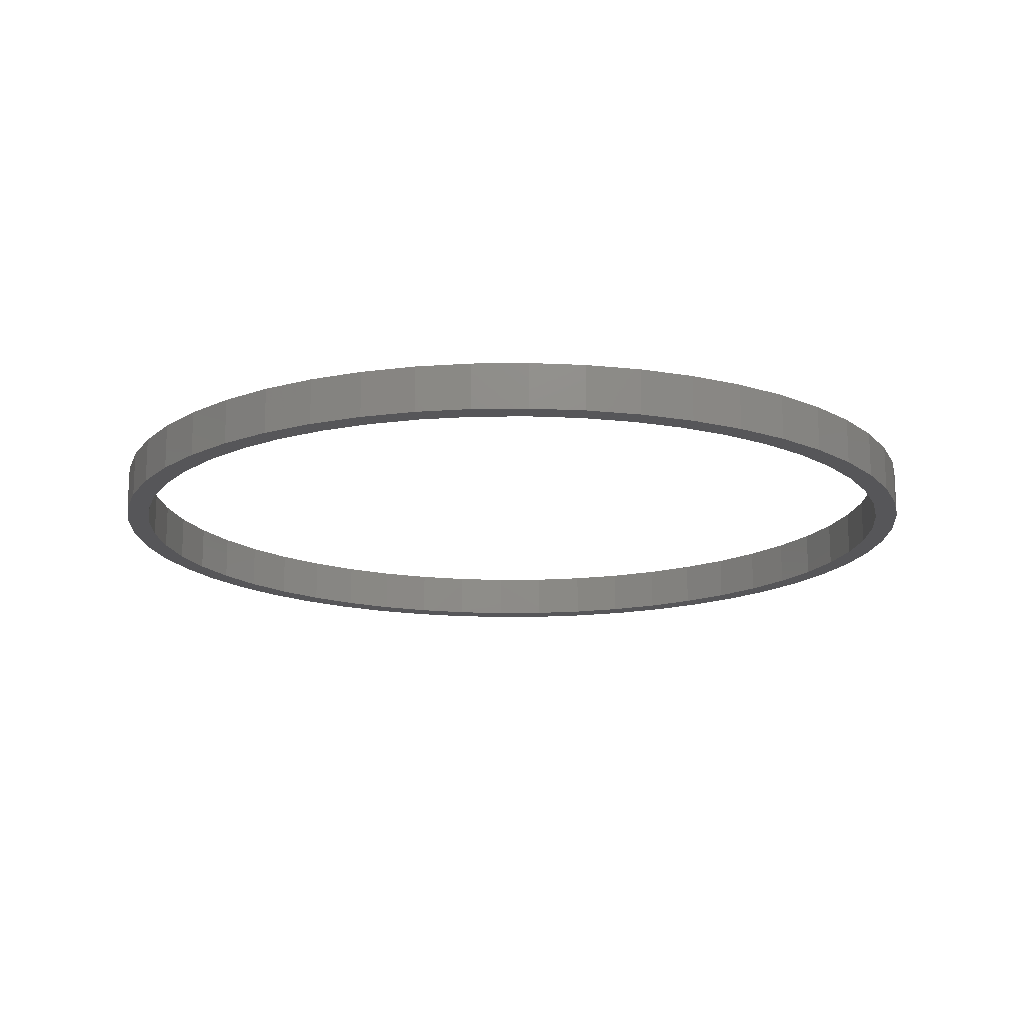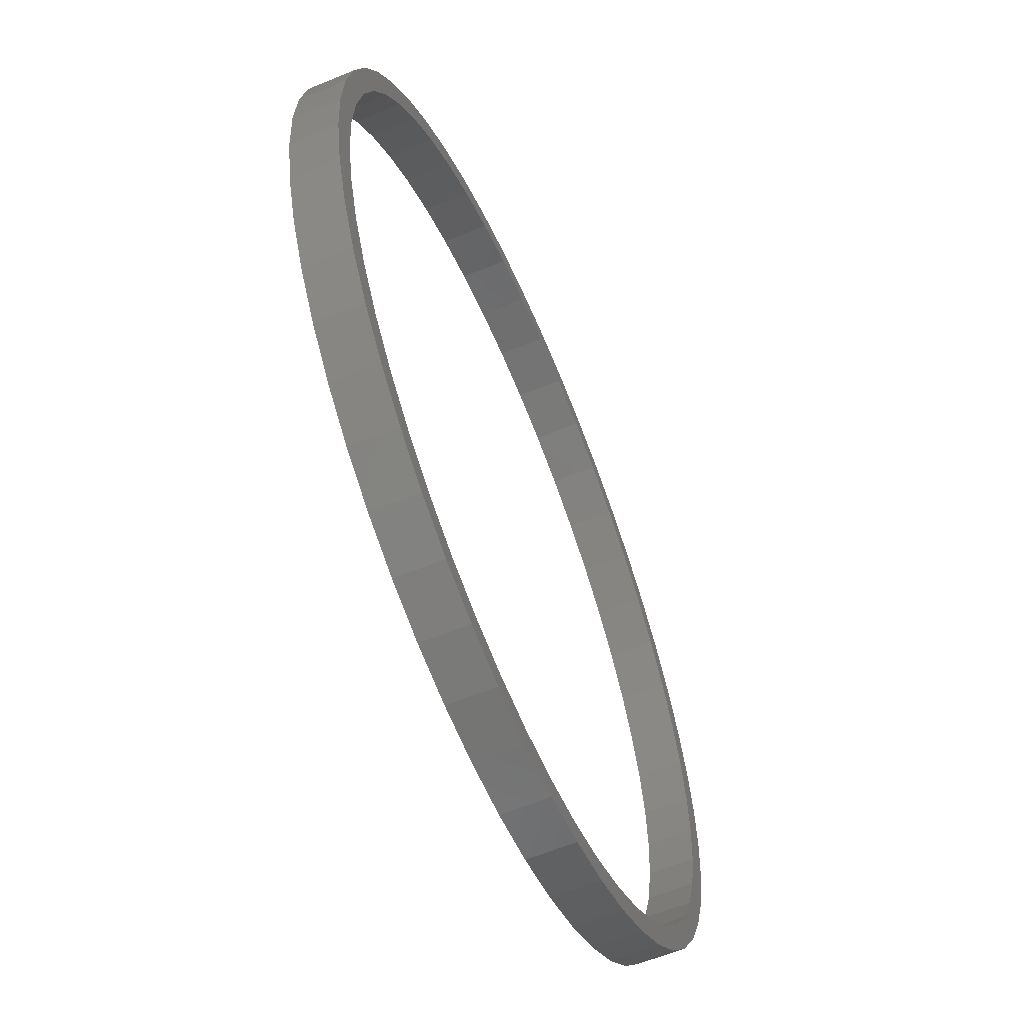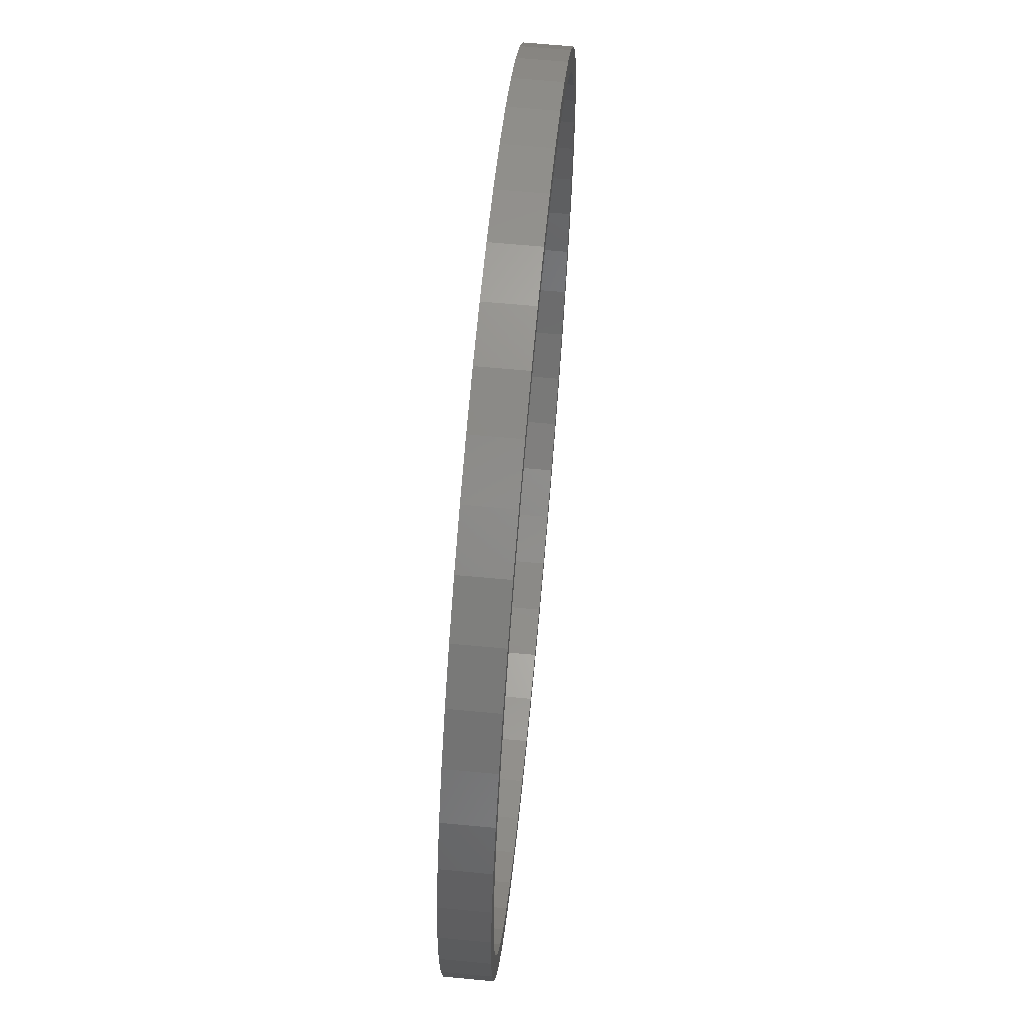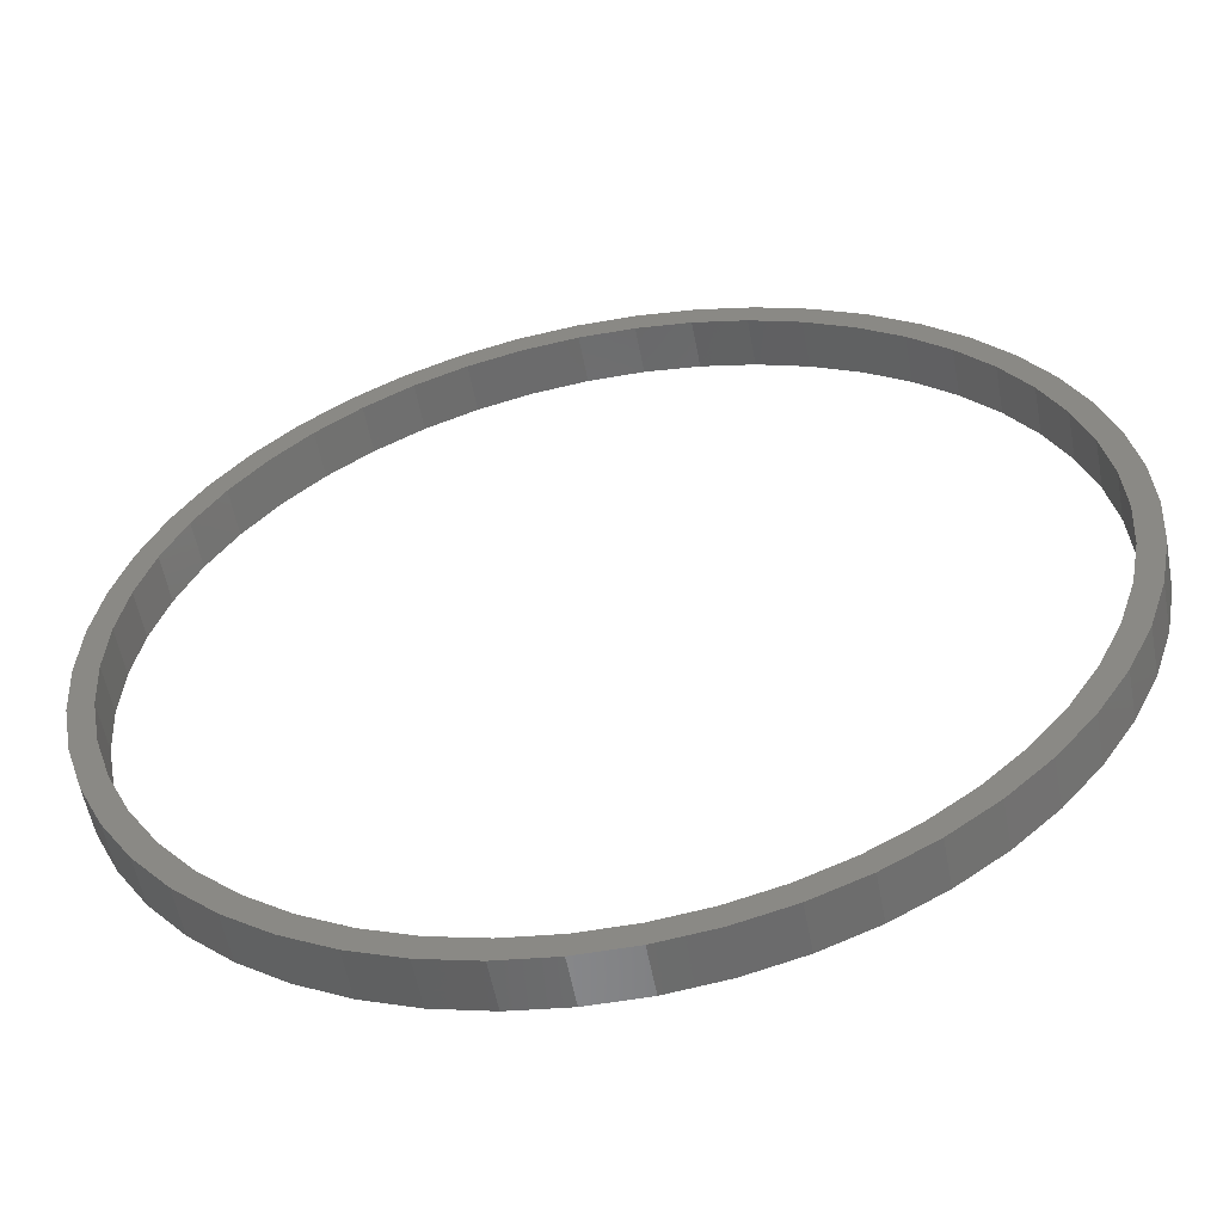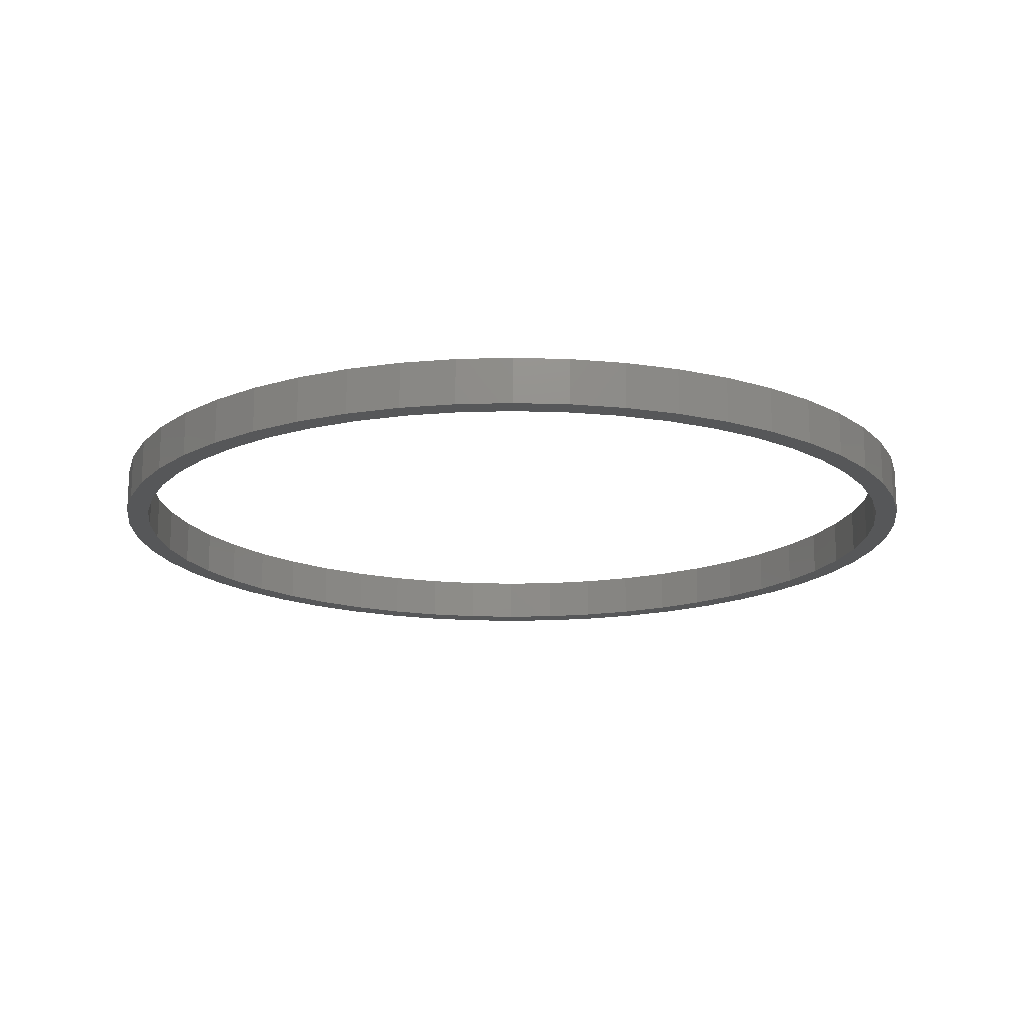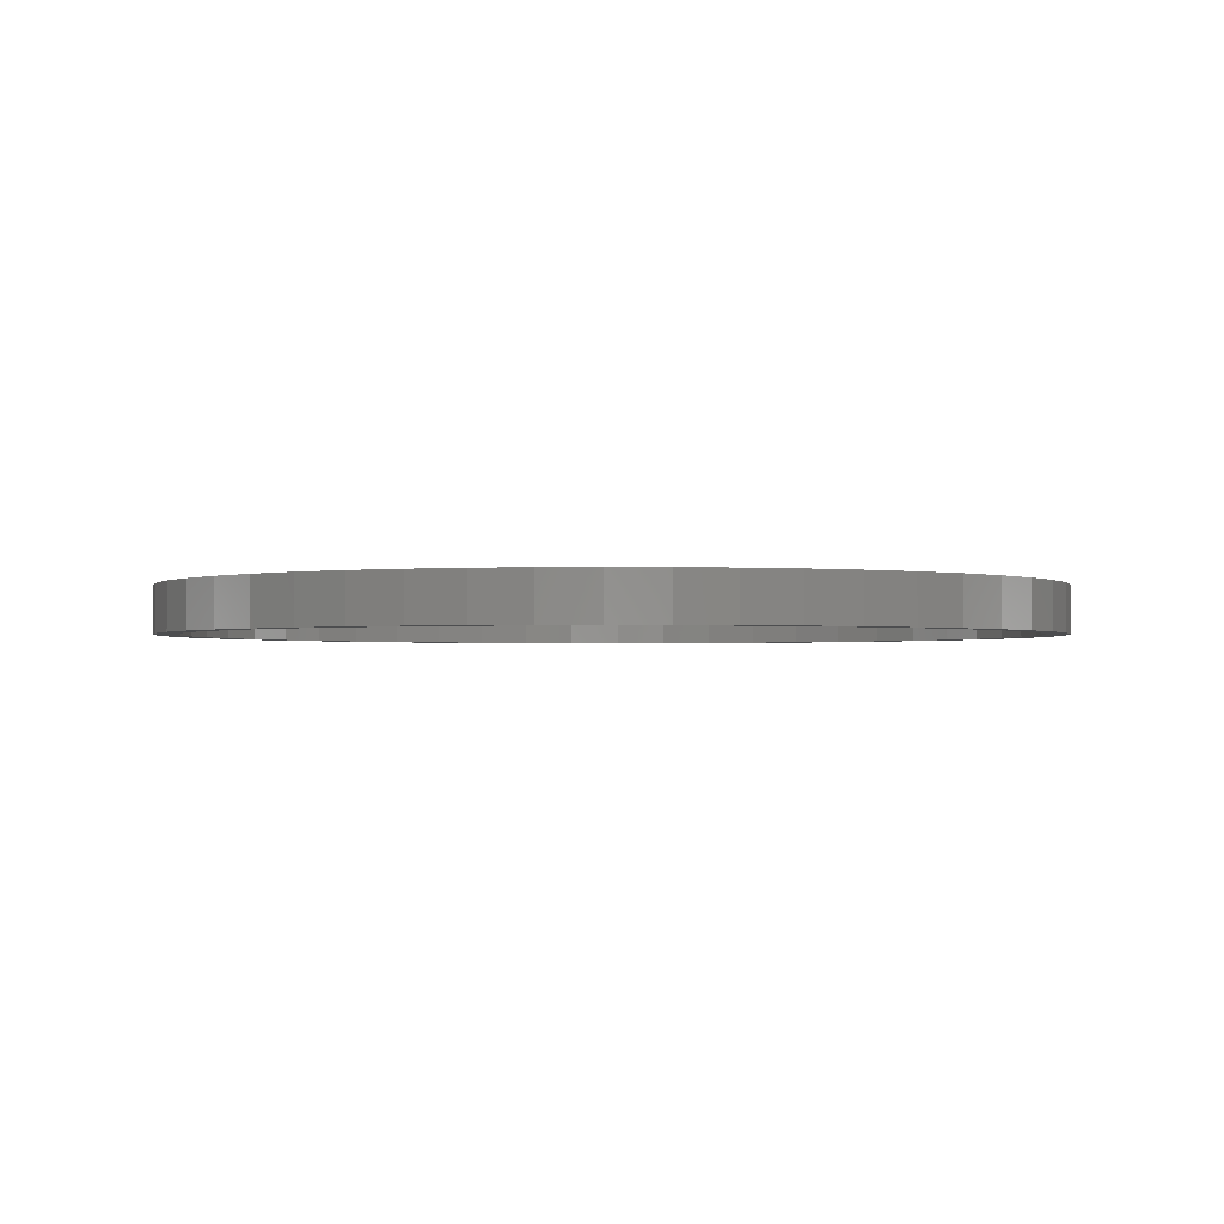
<metadata>
{"format":"stl","ext":"stl","renderer":"f3d","projection":"perspective","resolution":1024,"background":"white","views":[{"elev":-16.0,"azim":1.5,"up":"+Z"},{"elev":-60.7,"azim":112.9,"up":"+Y"},{"elev":64.4,"azim":95.4,"up":"+Y"},{"elev":-55.7,"azim":10.6,"up":"+Y"},{"elev":-16.7,"azim":-97.3,"up":"+Z"},{"elev":-1.7,"azim":155.7,"up":"+Z"}]}
</metadata>
<code>
# stl→obj: 200 verts, 400 faces
v 9.5 0 0.5
v 9.425 1.191 -0.5
v 9.425 1.191 0.5
v 9.5 0 -0.5
v -9.5 0 -0.5
v -9.425 1.191 0.5
v -9.425 1.191 -0.5
v -9.5 0 0.5
v 0.5965 9.481 -0.5
v -0.5965 9.481 0.5
v 0.5965 9.481 0.5
v -0.5965 9.481 -0.5
v -0.5965 -9.481 -0.5
v 0.5965 -9.481 0.5
v -0.5965 -9.481 0.5
v 0.5965 -9.481 -0.5
v 6.925 6.503 -0.5
v 6.056 7.32 0.5
v 6.925 6.503 0.5
v 6.056 7.32 -0.5
v -6.056 7.32 -0.5
v -6.925 6.503 0.5
v -6.056 7.32 0.5
v -6.925 6.503 -0.5
v -2.936 9.035 -0.5
v -4.045 8.596 0.5
v -2.936 9.035 0.5
v -4.045 8.596 -0.5
v 8.833 3.497 0.5
v 8.325 4.577 -0.5
v 8.325 4.577 0.5
v 8.833 3.497 -0.5
v 9.202 2.363 -0.5
v 9.202 2.363 0.5
v 7.686 5.584 -0.5
v 7.686 5.584 0.5
v 4.045 8.596 -0.5
v 2.936 9.035 0.5
v 4.045 8.596 0.5
v 2.936 9.035 -0.5
v 5.09 8.021 -0.5
v 5.09 8.021 0.5
v -8.833 3.497 -0.5
v -8.325 4.577 0.5
v -8.325 4.577 -0.5
v -8.833 3.497 0.5
v -7.686 5.584 -0.5
v -7.686 5.584 0.5
v -9.202 2.363 -0.5
v -9.202 2.363 0.5
v -1.78 9.332 -0.5
v -1.78 9.332 0.5
v 1.78 9.332 0.5
v 1.78 9.332 -0.5
v 9 0 0.5
v 8.929 1.128 0.5
v 9.425 -1.191 0.5
v 8.929 -1.128 0.5
v 8.717 2.238 0.5
v 8.368 3.313 0.5
v 7.887 4.336 0.5
v 7.281 5.29 0.5
v 6.561 6.161 0.5
v 5.737 6.935 0.5
v 4.822 7.599 0.5
v 3.832 8.143 0.5
v 2.781 8.56 0.5
v 1.686 8.841 0.5
v 0.5651 8.982 0.5
v -0.5651 8.982 0.5
v -1.686 8.841 0.5
v -2.781 8.56 0.5
v -3.832 8.143 0.5
v -4.822 7.599 0.5
v -5.09 8.021 0.5
v -5.737 6.935 0.5
v -6.561 6.161 0.5
v -7.281 5.29 0.5
v -7.887 4.336 0.5
v -8.368 3.313 0.5
v -8.717 2.238 0.5
v -8.929 1.128 0.5
v 9.202 -2.363 0.5
v 8.717 -2.238 0.5
v 8.833 -3.497 0.5
v 8.368 -3.313 0.5
v 8.325 -4.577 0.5
v 7.887 -4.336 0.5
v 7.686 -5.584 0.5
v 7.281 -5.29 0.5
v 6.925 -6.503 0.5
v 6.561 -6.161 0.5
v 6.056 -7.32 0.5
v 5.737 -6.935 0.5
v 5.09 -8.021 0.5
v 4.822 -7.599 0.5
v 4.045 -8.596 0.5
v 3.832 -8.143 0.5
v 2.936 -9.035 0.5
v 2.781 -8.56 0.5
v 1.78 -9.332 0.5
v 1.686 -8.841 0.5
v 0.5651 -8.982 0.5
v -0.5651 -8.982 0.5
v -1.686 -8.841 0.5
v -1.78 -9.332 0.5
v -2.781 -8.56 0.5
v -2.936 -9.035 0.5
v -3.832 -8.143 0.5
v -4.045 -8.596 0.5
v -4.822 -7.599 0.5
v -5.09 -8.021 0.5
v -5.737 -6.935 0.5
v -6.056 -7.32 0.5
v -6.561 -6.161 0.5
v -6.925 -6.503 0.5
v -7.281 -5.29 0.5
v -7.686 -5.584 0.5
v -7.887 -4.336 0.5
v -8.325 -4.577 0.5
v -8.368 -3.313 0.5
v -8.833 -3.497 0.5
v -8.717 -2.238 0.5
v -9.202 -2.363 0.5
v -8.929 -1.128 0.5
v -9.425 -1.191 0.5
v -9 0 0.5
v -5.09 8.021 -0.5
v 9.425 -1.191 -0.5
v 7.686 -5.584 -0.5
v 6.925 -6.503 -0.5
v 9.202 -2.363 -0.5
v 8.833 -3.497 -0.5
v -8.325 -4.577 -0.5
v -8.833 -3.497 -0.5
v 9 0 -0.5
v 8.929 -1.128 -0.5
v 8.929 1.128 -0.5
v 8.717 -2.238 -0.5
v 8.368 -3.313 -0.5
v 8.325 -4.577 -0.5
v 7.887 -4.336 -0.5
v 7.281 -5.29 -0.5
v 6.561 -6.161 -0.5
v 6.056 -7.32 -0.5
v 5.737 -6.935 -0.5
v 5.09 -8.021 -0.5
v 4.822 -7.599 -0.5
v 4.045 -8.596 -0.5
v 3.832 -8.143 -0.5
v 2.936 -9.035 -0.5
v 2.781 -8.56 -0.5
v 1.78 -9.332 -0.5
v 1.686 -8.841 -0.5
v 0.5651 -8.982 -0.5
v -0.5651 -8.982 -0.5
v -1.686 -8.841 -0.5
v -1.78 -9.332 -0.5
v -2.781 -8.56 -0.5
v -2.936 -9.035 -0.5
v -3.832 -8.143 -0.5
v -4.045 -8.596 -0.5
v -4.822 -7.599 -0.5
v -5.09 -8.021 -0.5
v -5.737 -6.935 -0.5
v -6.056 -7.32 -0.5
v -6.561 -6.161 -0.5
v -6.925 -6.503 -0.5
v -7.281 -5.29 -0.5
v -7.686 -5.584 -0.5
v -7.887 -4.336 -0.5
v -8.368 -3.313 -0.5
v -8.717 -2.238 -0.5
v -9.202 -2.363 -0.5
v -8.929 -1.128 -0.5
v -9.425 -1.191 -0.5
v 8.717 2.238 -0.5
v 8.368 3.313 -0.5
v 7.887 4.336 -0.5
v 7.281 5.29 -0.5
v 6.561 6.161 -0.5
v 5.737 6.935 -0.5
v 4.822 7.599 -0.5
v 3.832 8.143 -0.5
v 2.781 8.56 -0.5
v 1.686 8.841 -0.5
v 0.5651 8.982 -0.5
v -0.5651 8.982 -0.5
v -1.686 8.841 -0.5
v -2.781 8.56 -0.5
v -3.832 8.143 -0.5
v -4.822 7.599 -0.5
v -5.737 6.935 -0.5
v -6.561 6.161 -0.5
v -7.281 5.29 -0.5
v -7.887 4.336 -0.5
v -8.368 3.313 -0.5
v -8.717 2.238 -0.5
v -8.929 1.128 -0.5
v -9 0 -0.5
f 1 2 3
f 2 1 4
f 5 6 7
f 6 5 8
f 9 10 11
f 10 9 12
f 13 14 15
f 14 13 16
f 17 18 19
f 18 17 20
f 21 22 23
f 22 21 24
f 25 26 27
f 26 25 28
f 29 30 31
f 30 29 32
f 3 33 34
f 33 3 2
f 31 35 36
f 35 31 30
f 37 38 39
f 38 37 40
f 41 39 42
f 39 41 37
f 43 44 45
f 44 43 46
f 47 22 24
f 22 47 48
f 49 46 43
f 46 49 50
f 51 27 52
f 27 51 25
f 34 32 29
f 32 34 33
f 36 17 19
f 17 36 35
f 40 53 38
f 53 40 54
f 54 11 53
f 11 54 9
f 20 42 18
f 42 20 41
f 45 48 47
f 48 45 44
f 7 50 49
f 50 7 6
f 55 1 3
f 56 3 34
f 1 55 57
f 58 57 55
f 3 56 55
f 59 34 29
f 34 59 56
f 29 60 59
f 31 60 29
f 31 61 60
f 36 61 31
f 36 62 61
f 19 62 36
f 19 63 62
f 18 63 19
f 18 64 63
f 42 64 18
f 42 65 64
f 39 65 42
f 39 66 65
f 38 66 39
f 38 67 66
f 53 67 38
f 53 68 67
f 11 68 53
f 11 69 68
f 11 70 69
f 10 70 11
f 10 71 70
f 52 71 10
f 52 72 71
f 27 72 52
f 27 73 72
f 26 73 27
f 26 74 73
f 75 74 26
f 75 76 74
f 23 76 75
f 23 77 76
f 22 77 23
f 22 78 77
f 48 78 22
f 48 79 78
f 44 79 48
f 44 80 79
f 46 80 44
f 80 46 81
f 50 81 46
f 81 50 82
f 6 82 50
f 57 58 83
f 84 83 58
f 83 84 85
f 86 85 84
f 86 87 85
f 88 87 86
f 88 89 87
f 90 89 88
f 90 91 89
f 92 91 90
f 92 93 91
f 94 93 92
f 94 95 93
f 96 95 94
f 96 97 95
f 98 97 96
f 98 99 97
f 100 99 98
f 100 101 99
f 102 101 100
f 102 14 101
f 103 14 102
f 104 14 103
f 104 15 14
f 105 15 104
f 105 106 15
f 107 106 105
f 107 108 106
f 109 108 107
f 109 110 108
f 111 110 109
f 111 112 110
f 113 112 111
f 113 114 112
f 115 114 113
f 115 116 114
f 117 116 115
f 117 118 116
f 119 118 117
f 119 120 118
f 121 120 119
f 122 121 123
f 121 122 120
f 124 123 125
f 126 125 127
f 82 6 127
f 123 124 122
f 8 127 6
f 125 126 124
f 127 8 126
f 28 75 26
f 75 28 128
f 128 23 75
f 23 128 21
f 12 52 10
f 52 12 51
f 57 4 1
f 4 57 129
f 91 130 89
f 130 91 131
f 85 132 83
f 132 85 133
f 83 129 57
f 129 83 132
f 134 122 135
f 122 134 120
f 136 4 129
f 137 129 132
f 4 136 2
f 138 2 136
f 129 137 136
f 139 132 133
f 132 139 137
f 133 140 139
f 141 140 133
f 141 142 140
f 130 142 141
f 130 143 142
f 131 143 130
f 131 144 143
f 145 144 131
f 145 146 144
f 147 146 145
f 147 148 146
f 149 148 147
f 149 150 148
f 151 150 149
f 151 152 150
f 153 152 151
f 153 154 152
f 16 154 153
f 16 155 154
f 16 156 155
f 13 156 16
f 13 157 156
f 158 157 13
f 158 159 157
f 160 159 158
f 160 161 159
f 162 161 160
f 162 163 161
f 164 163 162
f 164 165 163
f 166 165 164
f 166 167 165
f 168 167 166
f 168 169 167
f 170 169 168
f 170 171 169
f 134 171 170
f 134 172 171
f 135 172 134
f 172 135 173
f 174 173 135
f 173 174 175
f 176 175 174
f 2 138 33
f 177 33 138
f 33 177 32
f 178 32 177
f 178 30 32
f 179 30 178
f 179 35 30
f 180 35 179
f 180 17 35
f 181 17 180
f 181 20 17
f 182 20 181
f 182 41 20
f 183 41 182
f 183 37 41
f 184 37 183
f 184 40 37
f 185 40 184
f 185 54 40
f 186 54 185
f 186 9 54
f 187 9 186
f 188 9 187
f 188 12 9
f 189 12 188
f 189 51 12
f 190 51 189
f 190 25 51
f 191 25 190
f 191 28 25
f 192 28 191
f 192 128 28
f 193 128 192
f 193 21 128
f 194 21 193
f 194 24 21
f 195 24 194
f 195 47 24
f 196 47 195
f 196 45 47
f 197 45 196
f 43 197 198
f 197 43 45
f 49 198 199
f 7 199 200
f 175 176 200
f 198 49 43
f 5 200 176
f 199 7 49
f 200 5 7
f 149 95 97
f 95 149 147
f 145 91 93
f 91 145 131
f 89 141 87
f 141 89 130
f 135 124 174
f 124 135 122
f 151 97 99
f 97 151 149
f 153 99 101
f 99 153 151
f 16 101 14
f 101 16 153
f 87 133 85
f 133 87 141
f 158 15 106
f 15 158 13
f 162 108 110
f 108 162 160
f 160 106 108
f 106 160 158
f 168 118 170
f 118 168 116
f 168 114 116
f 114 168 166
f 174 126 176
f 126 174 124
f 176 8 5
f 8 176 126
f 147 93 95
f 93 147 145
f 170 120 134
f 120 170 118
f 164 110 112
f 110 164 162
f 166 112 114
f 112 166 164
f 136 56 138
f 56 136 55
f 127 199 82
f 199 127 200
f 188 69 70
f 69 188 187
f 155 104 103
f 104 155 156
f 182 63 64
f 63 182 181
f 194 76 77
f 76 194 193
f 191 72 73
f 72 191 190
f 178 61 179
f 61 178 60
f 138 59 177
f 59 138 56
f 179 62 180
f 62 179 61
f 185 66 67
f 66 185 184
f 186 67 68
f 67 186 185
f 184 65 66
f 65 184 183
f 80 196 79
f 196 80 197
f 79 195 78
f 195 79 196
f 81 197 80
f 197 81 198
f 193 74 76
f 74 193 192
f 190 71 72
f 71 190 189
f 154 103 102
f 103 154 155
f 177 60 178
f 60 177 59
f 180 63 181
f 63 180 62
f 187 68 69
f 68 187 186
f 183 64 65
f 64 183 182
f 82 198 81
f 198 82 199
f 192 73 74
f 73 192 191
f 189 70 71
f 70 189 188
f 137 55 136
f 55 137 58
f 144 90 143
f 90 144 92
f 139 58 137
f 58 139 84
f 117 171 119
f 171 117 169
f 119 172 121
f 172 119 171
f 150 100 98
f 100 150 152
f 78 194 77
f 194 78 195
f 144 94 92
f 94 144 146
f 140 84 139
f 84 140 86
f 142 86 140
f 86 142 88
f 143 88 142
f 88 143 90
f 159 109 107
f 109 159 161
f 157 107 105
f 107 157 159
f 115 169 117
f 169 115 167
f 121 173 123
f 173 121 172
f 125 200 127
f 200 125 175
f 152 102 100
f 102 152 154
f 148 98 96
f 98 148 150
f 146 96 94
f 96 146 148
f 156 105 104
f 105 156 157
f 163 113 111
f 113 163 165
f 165 115 113
f 115 165 167
f 123 175 125
f 175 123 173
f 161 111 109
f 111 161 163

</code>
